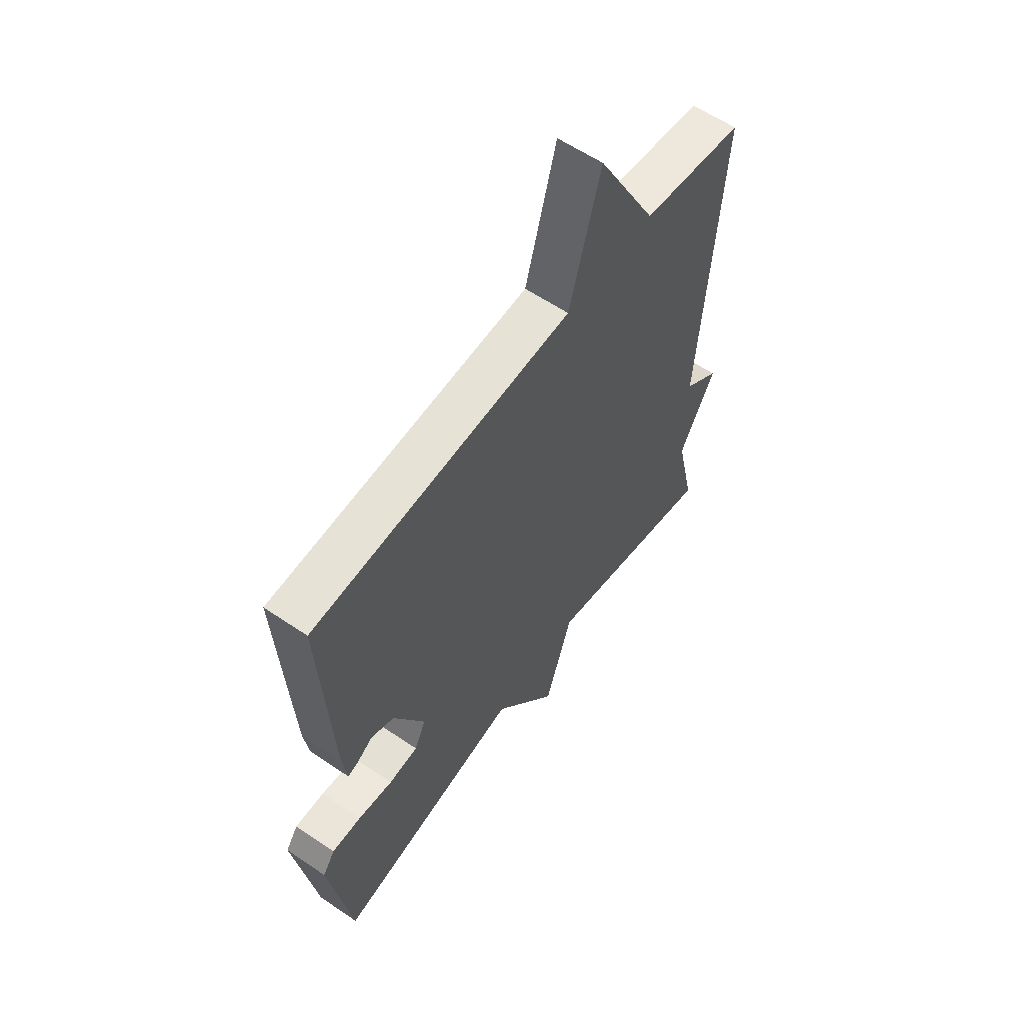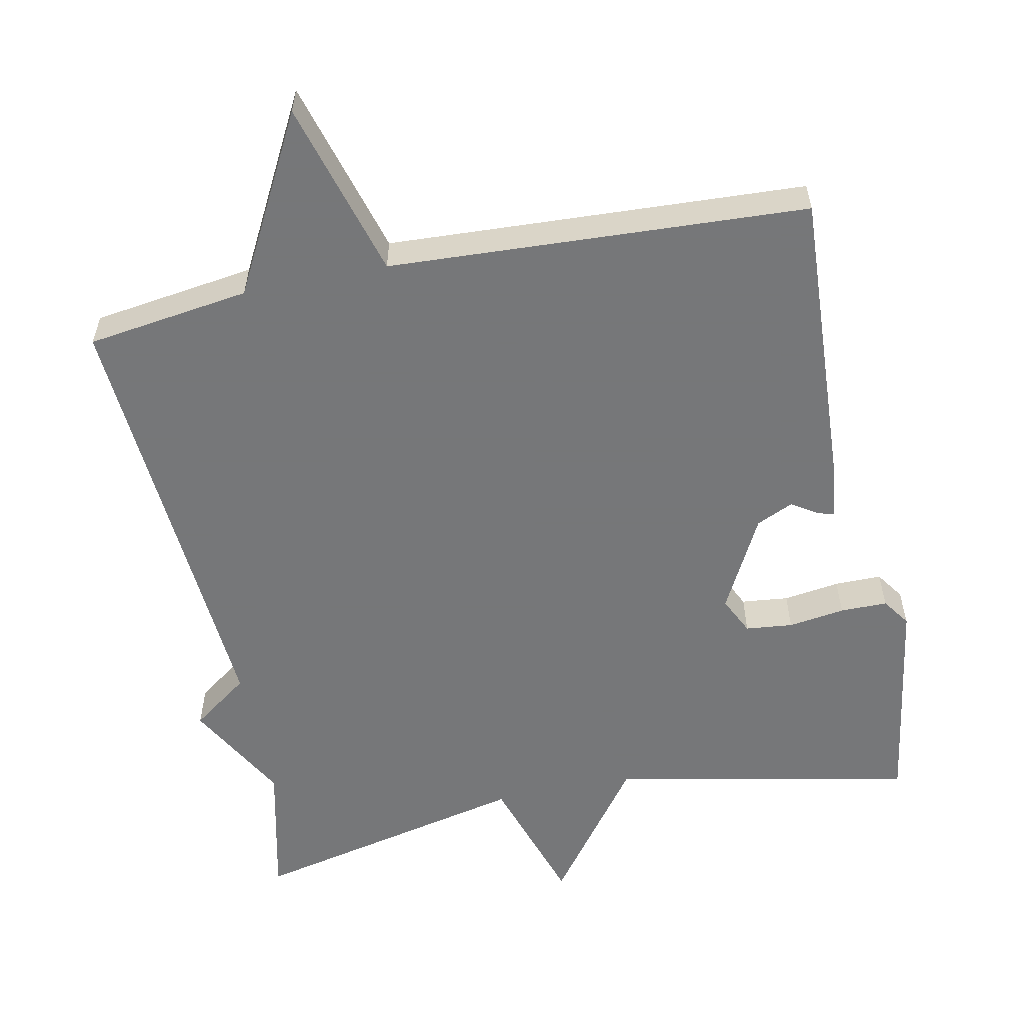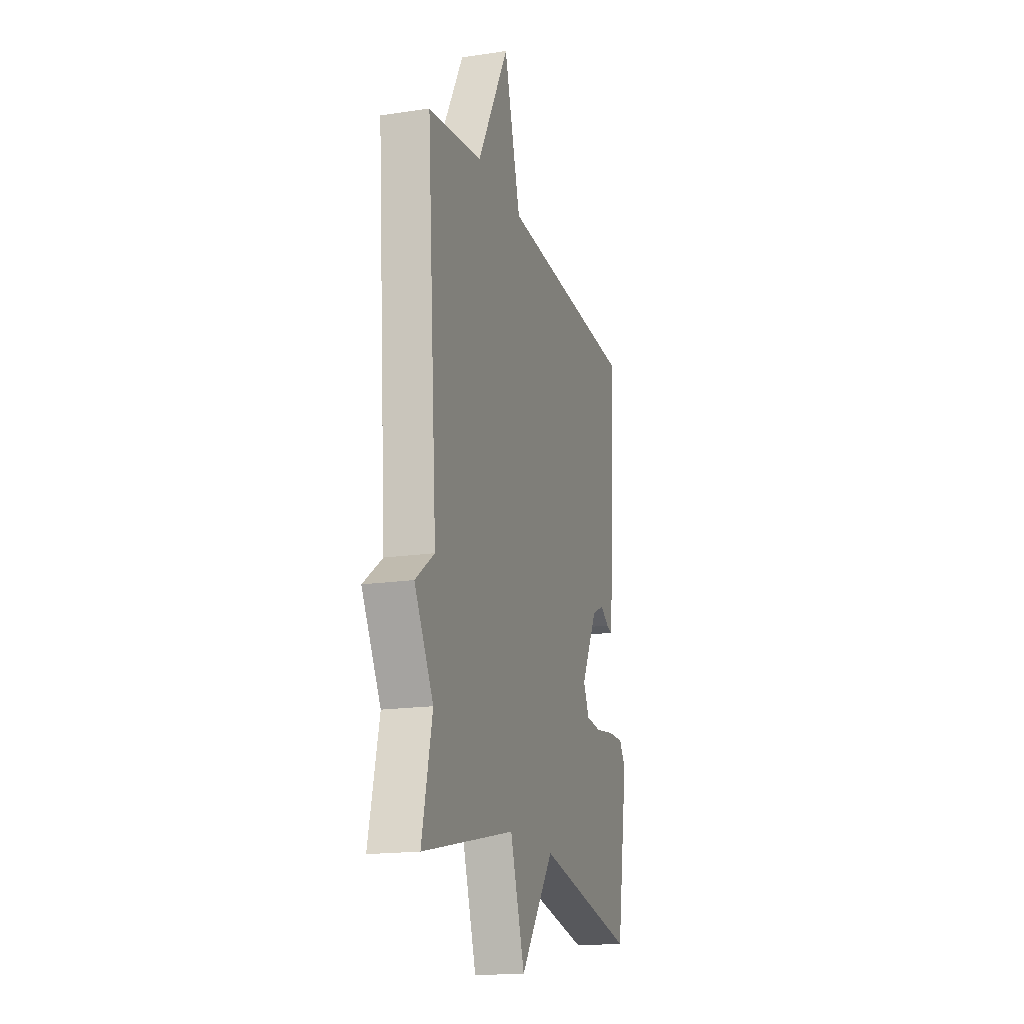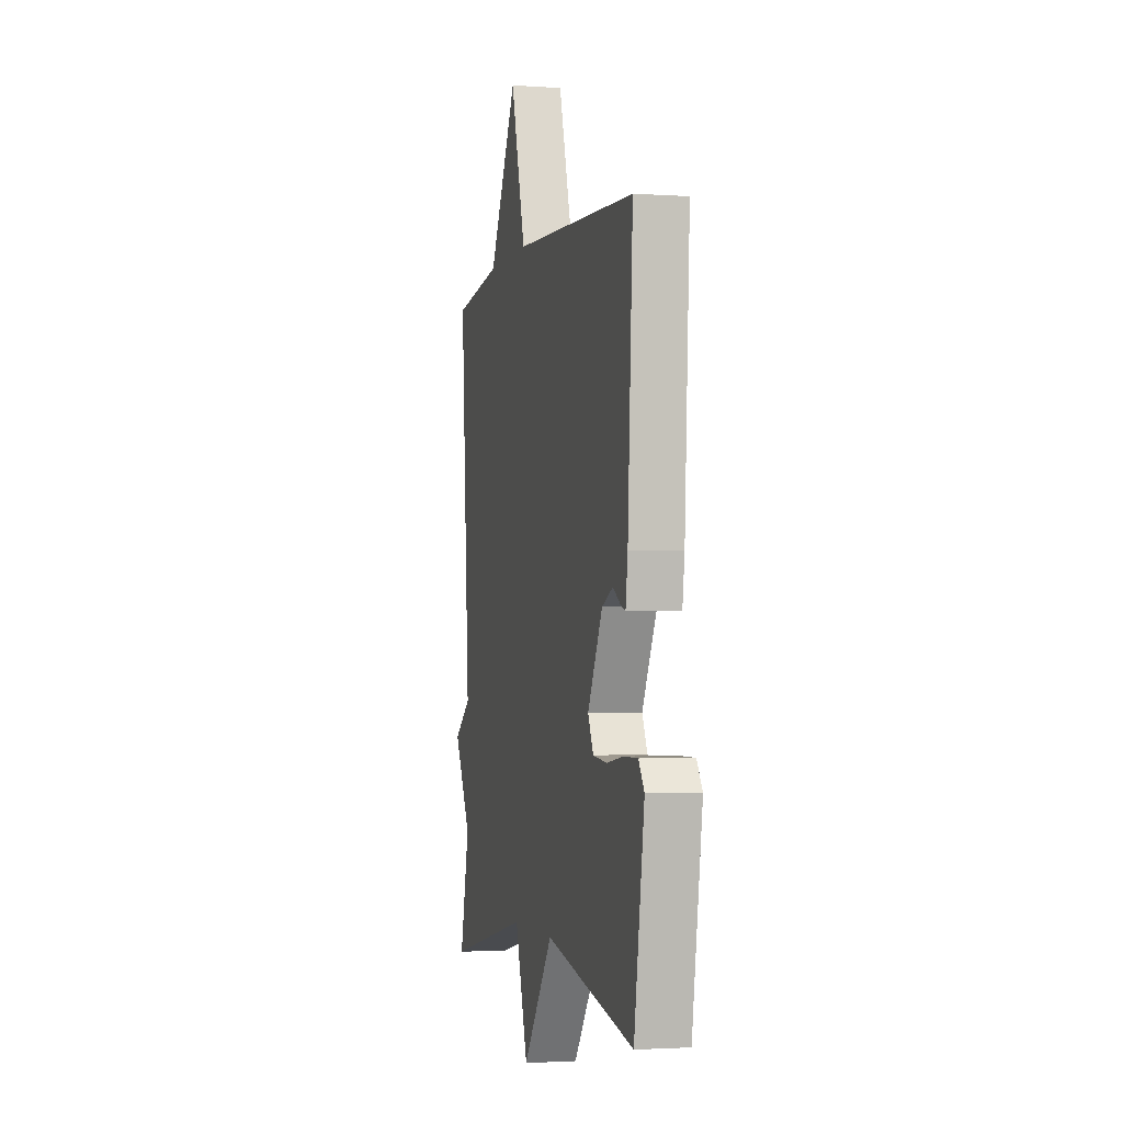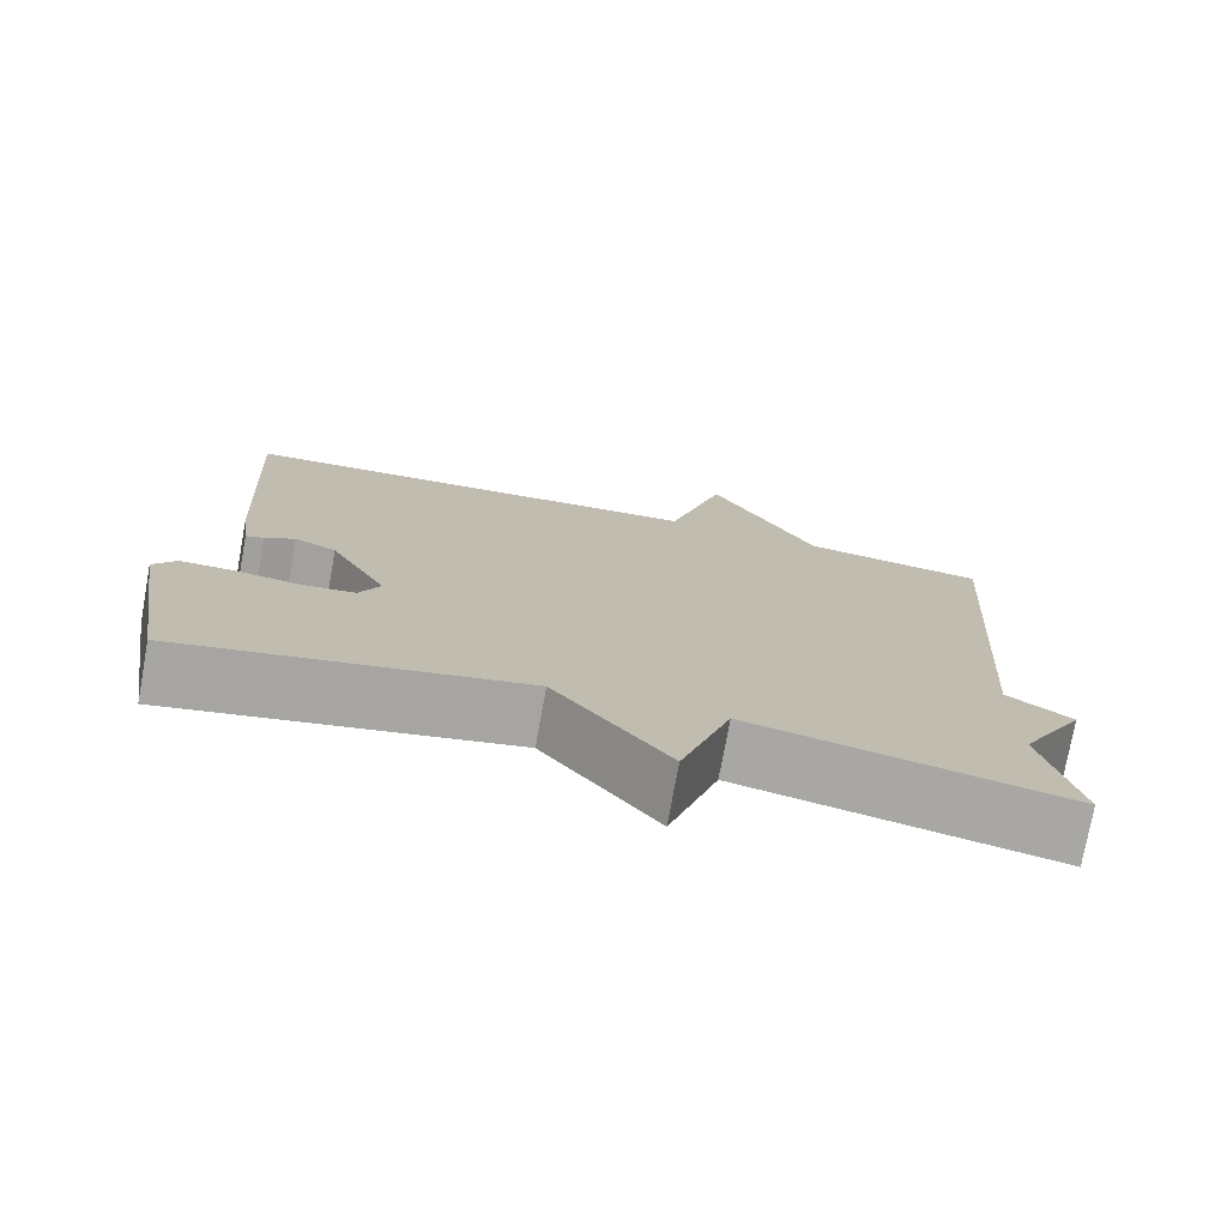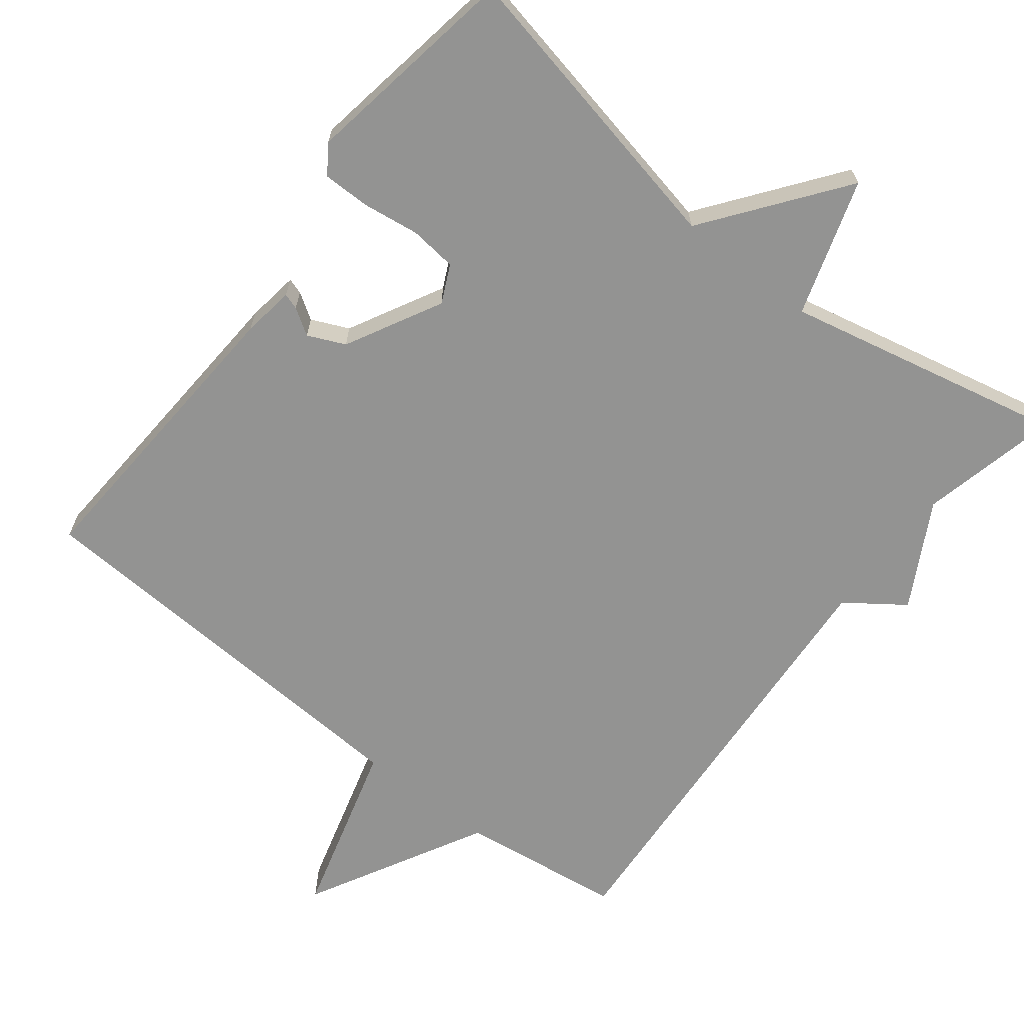
<metadata>
{"format":"obj","ext":"obj","renderer":"f3d","projection":"perspective","resolution":1024,"background":"white","views":[{"elev":59.3,"azim":125.0,"up":"+Z"},{"elev":-57.1,"azim":11.7,"up":"+Y"},{"elev":-17.4,"azim":-73.4,"up":"+Z"},{"elev":-2.3,"azim":76.2,"up":"+Z"},{"elev":-75.6,"azim":169.7,"up":"+Z"},{"elev":-66.7,"azim":141.9,"up":"+Y"}]}
</metadata>
<code>
v 0.5 0.07 -0.5
v 0.085 0.07 -0.415
v -0.055 0.07 -0.602
v -0.115 0.07 -0.415
v -0.5 0.07 -0.5
v -0.457 0.07 -0.311
v -0.536 0.07 -0.168
v -0.457 0.07 -0.111
v -0.5 0.07 0.5
v -0.275 0.07 0.531
v -0.144 0.07 0.775
v -0.075 0.07 0.531
v 0.5 0.07 0.5
v 0.476 0.07 0.081
v 0.466 0.07 0.01
v 0.444 0.07 0.017
v 0.408 0.07 0.04
v 0.357 0.07 0.017
v 0.288 0.07 -0.114
v 0.313 0.07 -0.166
v 0.378 0.07 -0.173
v 0.456 0.07 -0.162
v 0.521 0.07 -0.162
v 0.548 0.07 -0.201
v 0.5 0 -0.5
v 0.085 0 -0.415
v -0.055 0 -0.602
v -0.115 0 -0.415
v -0.5 0 -0.5
v -0.457 0 -0.311
v -0.536 0 -0.168
v -0.457 0 -0.111
v -0.5 0 0.5
v -0.275 0 0.531
v -0.144 0 0.775
v -0.075 0 0.531
v 0.5 0 0.5
v 0.476 0 0.081
v 0.466 0 0.01
v 0.444 0 0.017
v 0.408 0 0.04
v 0.357 0 0.017
v 0.288 0 -0.114
v 0.313 0 -0.166
v 0.378 0 -0.173
v 0.456 0 -0.162
v 0.521 0 -0.162
v 0.548 0 -0.201
f 24 1 2
f 23 24 2
f 22 23 2
f 21 22 2
f 20 21 2
f 19 20 2
f 2 3 4
f 19 2 4
f 18 19 4
f 15 16 17
f 14 15 17
f 13 14 17
f 12 13 17
f 12 17 18
f 10 11 12
f 12 18 4
f 10 12 4
f 9 10 4
f 8 9 4
f 6 7 8 4
f 4 5 6
f 26 25 48
f 26 48 47
f 26 47 46
f 26 46 45
f 26 45 44
f 26 44 43
f 28 27 26
f 28 26 43
f 28 43 42
f 41 40 39
f 41 39 38
f 41 38 37
f 41 37 36
f 42 41 36
f 36 35 34
f 28 42 36
f 28 36 34
f 28 34 33
f 28 33 32
f 28 32 31 30
f 30 29 28
f 1 25 26 2
f 2 26 27 3
f 3 27 28 4
f 4 28 29 5
f 5 29 30 6
f 6 30 31 7
f 7 31 32 8
f 8 32 33 9
f 9 33 34 10
f 10 34 35 11
f 11 35 36 12
f 12 36 37 13
f 13 37 38 14
f 14 38 39 15
f 15 39 40 16
f 16 40 41 17
f 17 41 42 18
f 18 42 43 19
f 19 43 44 20
f 20 44 45 21
f 21 45 46 22
f 22 46 47 23
f 23 47 48 24
f 24 48 25 1

</code>
